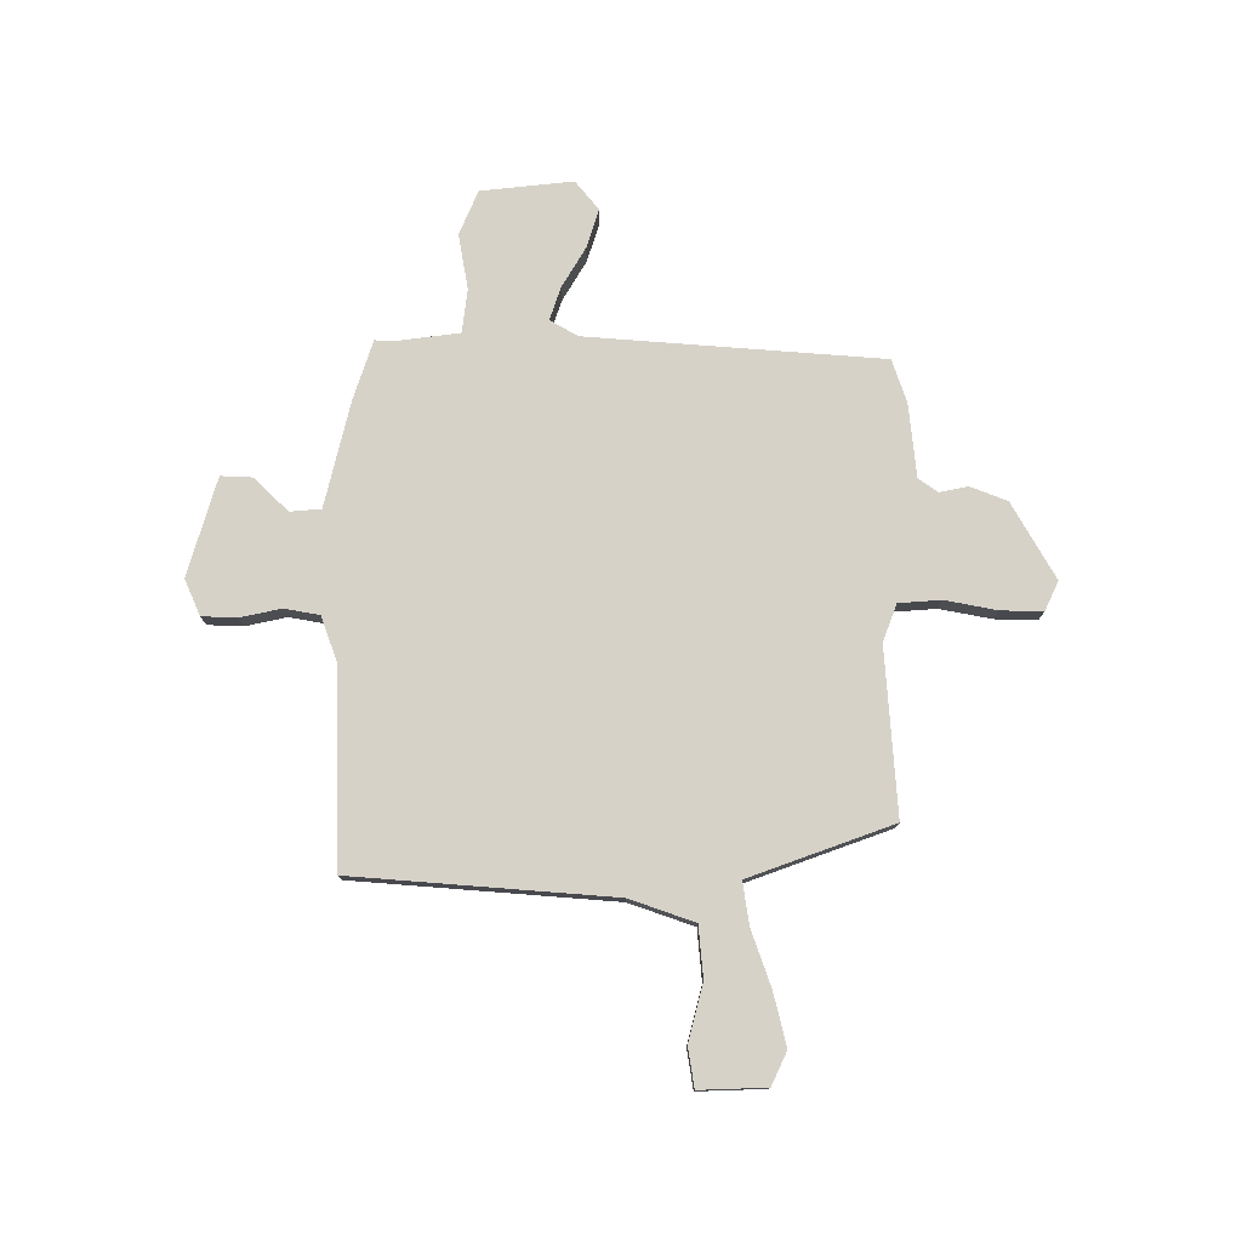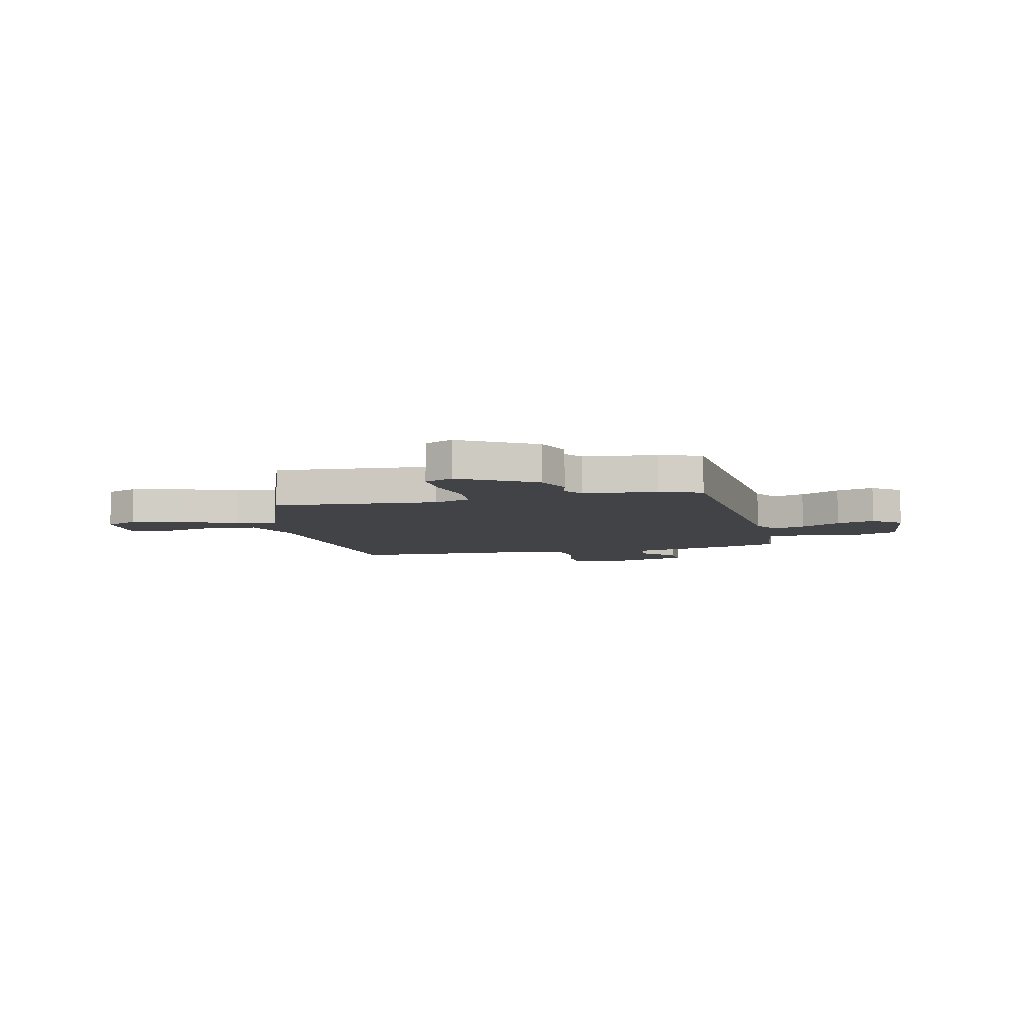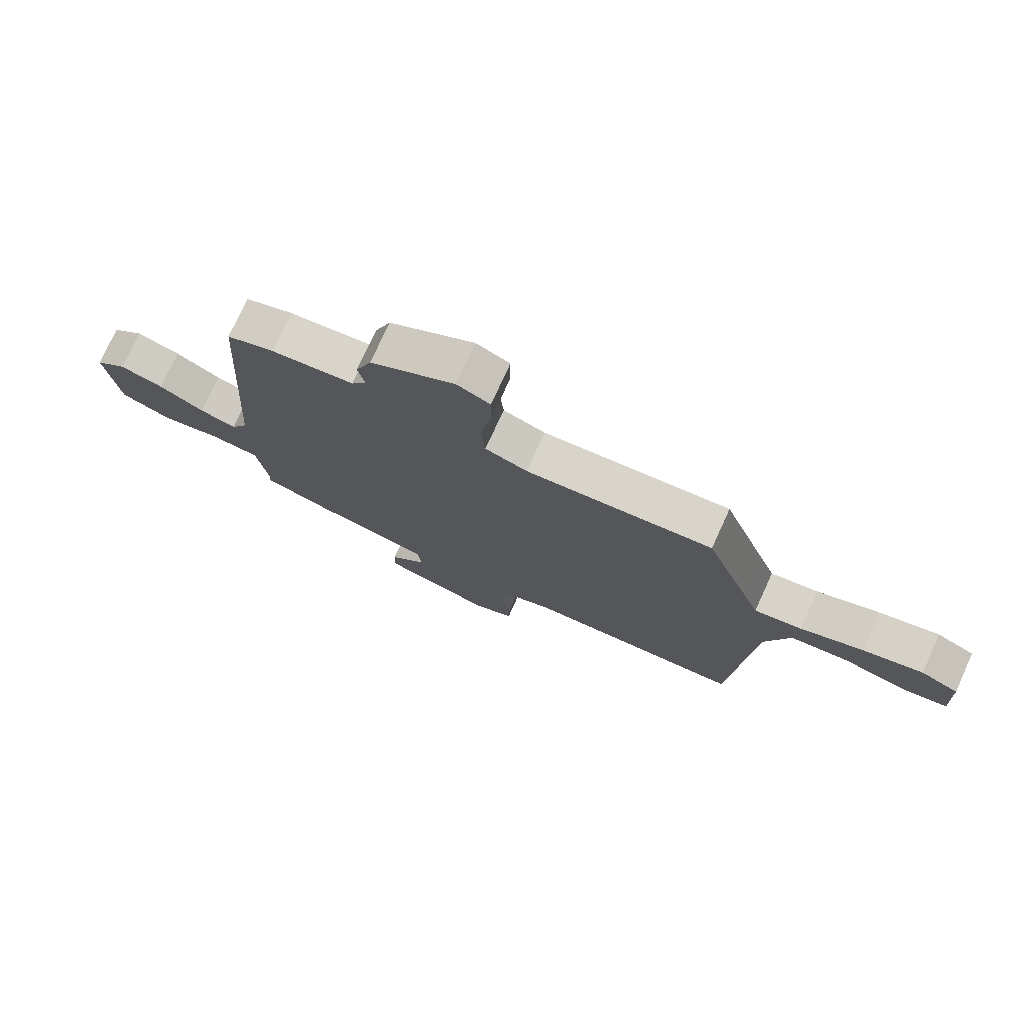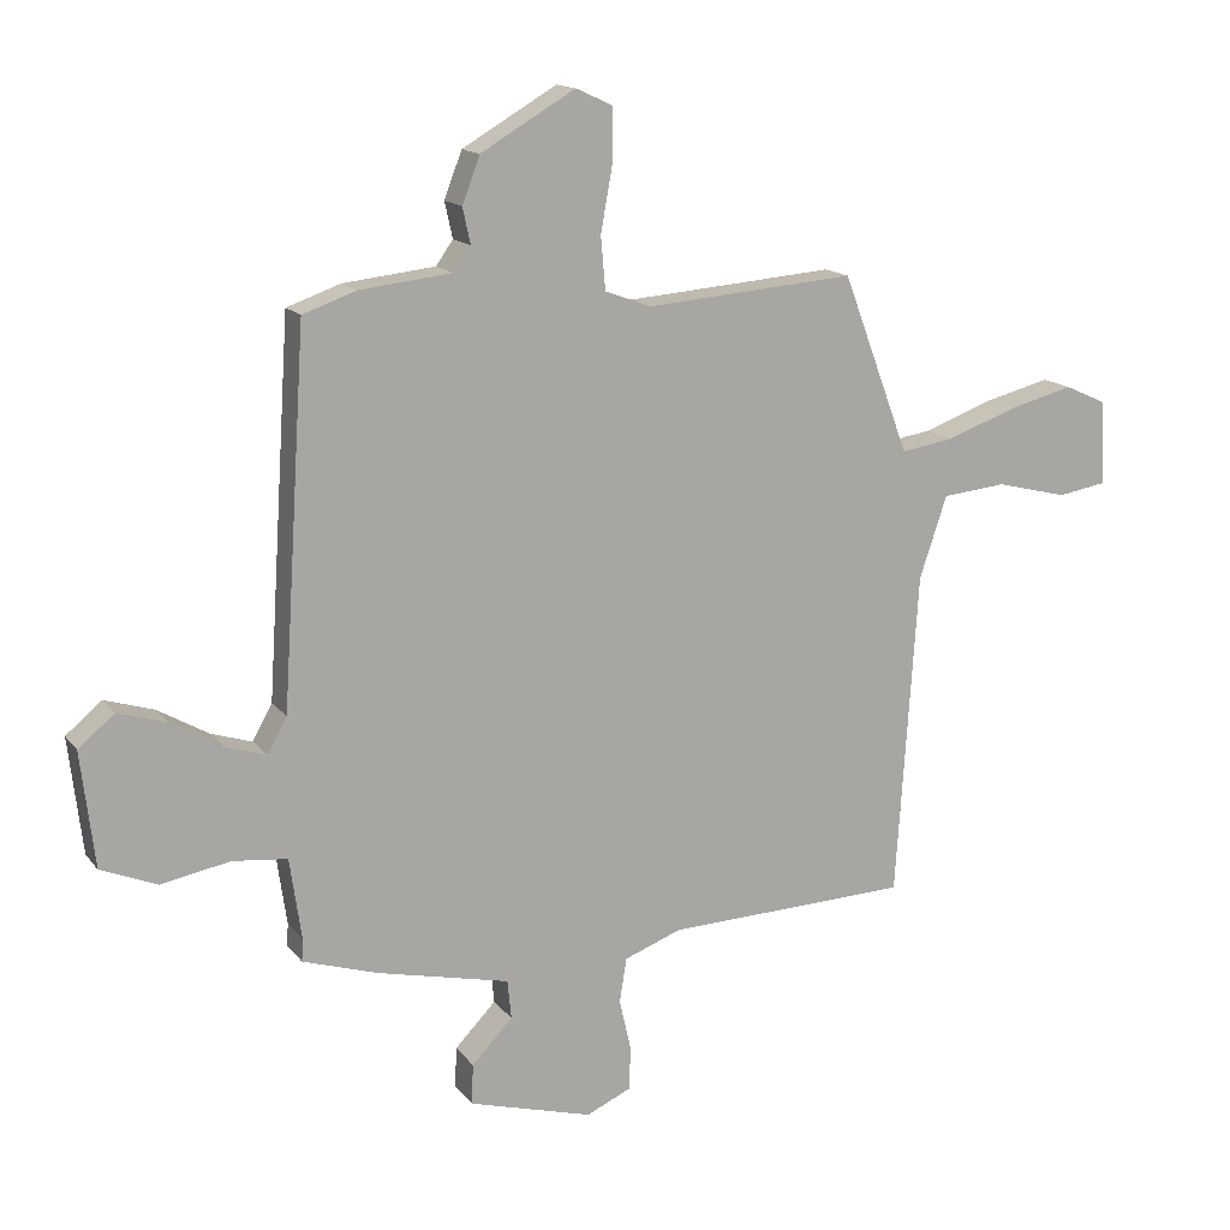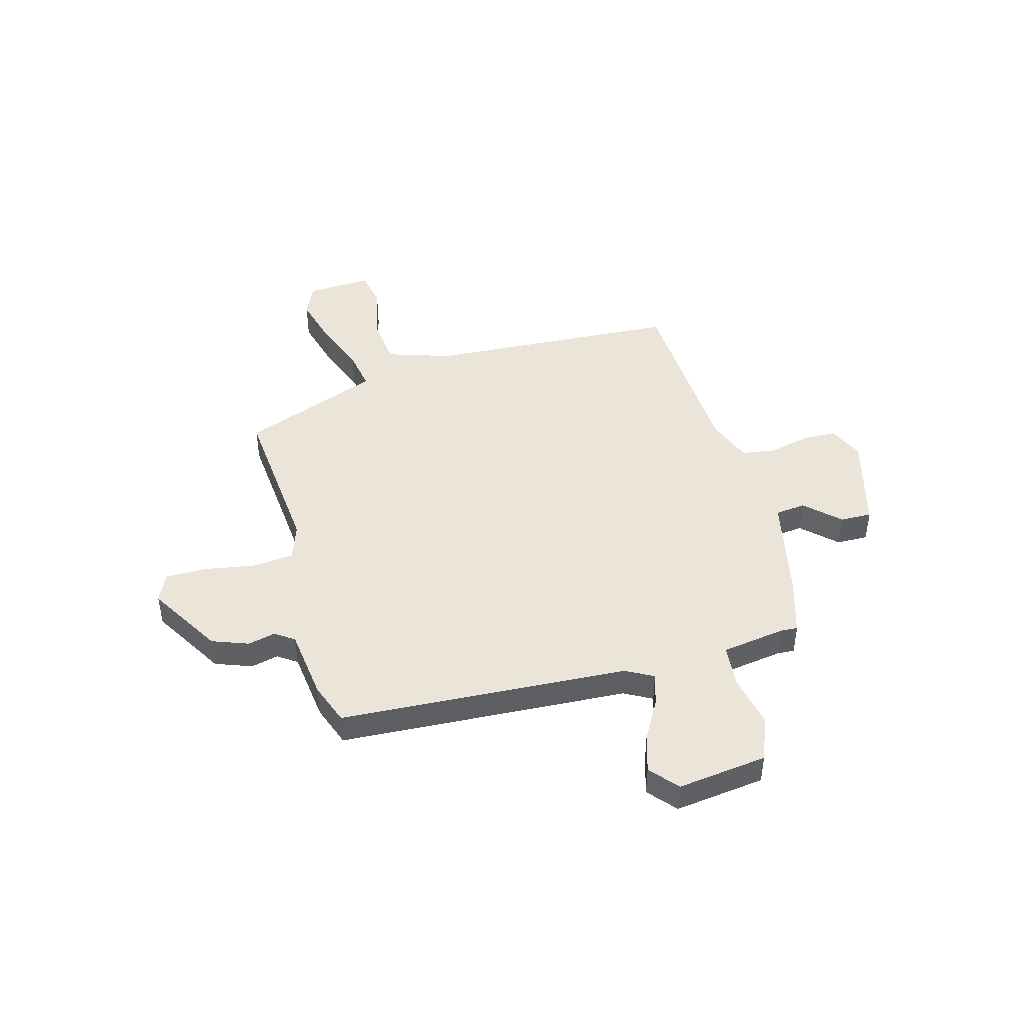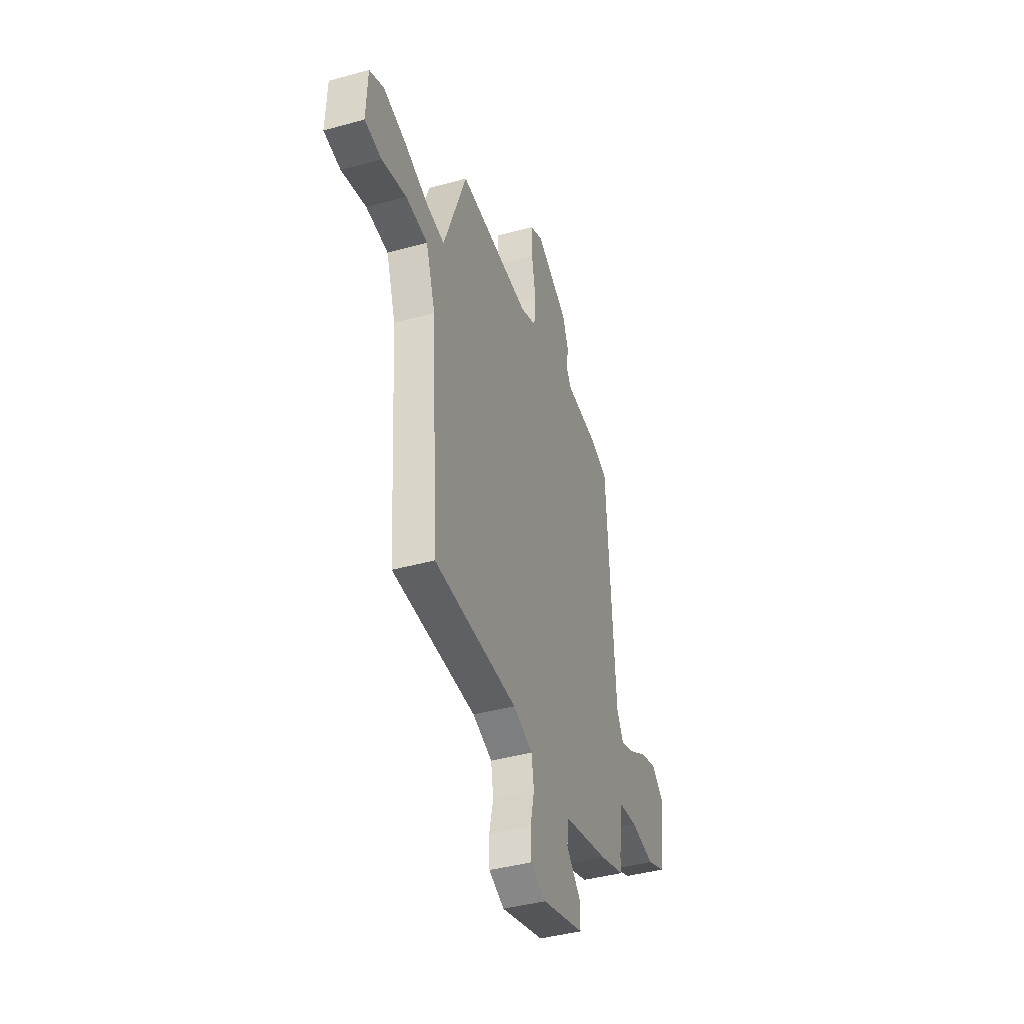
<metadata>
{"format":"obj","ext":"obj","renderer":"f3d","projection":"perspective","resolution":1024,"background":"white","views":[{"elev":77.3,"azim":-89.3,"up":"+Y"},{"elev":-7.0,"azim":13.4,"up":"+Y"},{"elev":75.9,"azim":-155.5,"up":"+Z"},{"elev":14.7,"azim":156.1,"up":"+Z"},{"elev":45.2,"azim":74.1,"up":"+Y"},{"elev":-40.7,"azim":-71.2,"up":"+Z"}]}
</metadata>
<code>
v 0.457 0.07 0.494
v 0.494 0.07 -0.074
v 0.524 0.07 -0.128
v 0.587 0.07 -0.108
v 0.665 0.07 -0.063
v 0.74 0.07 -0.04
v 0.795 0.07 -0.086
v 0.774 0.07 -0.263
v 0.688 0.07 -0.298
v 0.582 0.07 -0.278
v 0.498 0.07 -0.287
v 0.48 0.07 -0.412
v 0.482 0.07 -0.446
v 0.367 0.07 -0.482
v 0.163 0.07 -0.528
v 0.157 0.07 -0.588
v 0.22 0.07 -0.653
v 0.222 0.07 -0.715
v 0.032 0.07 -0.768
v -0.037 0.07 -0.737
v -0.039 0.07 -0.67
v -0.021 0.07 -0.591
v -0.032 0.07 -0.523
v -0.12 0.07 -0.49
v -0.494 0.07 -0.476
v -0.527 0.07 0.024
v -0.569 0.07 0.149
v -0.667 0.07 0.159
v -0.777 0.07 0.132
v -0.852 0.07 0.145
v -0.846 0.07 0.274
v -0.782 0.07 0.303
v -0.681 0.07 0.277
v -0.574 0.07 0.238
v -0.493 0.07 0.225
v -0.473 0.07 0.278
v -0.39 0.07 0.499
v -0.07 0.07 0.473
v 0.002 0.07 0.499
v 0.009 0.07 0.58
v -0.009 0.07 0.68
v -0.01 0.07 0.761
v 0.047 0.07 0.787
v 0.192 0.07 0.702
v 0.219 0.07 0.631
v 0.207 0.07 0.576
v 0.233 0.07 0.539
v 0.375 0.07 0.523
v 0.457 0 0.494
v 0.494 0 -0.074
v 0.524 0 -0.128
v 0.587 0 -0.108
v 0.665 0 -0.063
v 0.74 0 -0.04
v 0.795 0 -0.086
v 0.774 0 -0.263
v 0.688 0 -0.298
v 0.582 0 -0.278
v 0.498 0 -0.287
v 0.48 0 -0.412
v 0.482 0 -0.446
v 0.367 0 -0.482
v 0.163 0 -0.528
v 0.157 0 -0.588
v 0.22 0 -0.653
v 0.222 0 -0.715
v 0.032 0 -0.768
v -0.037 0 -0.737
v -0.039 0 -0.67
v -0.021 0 -0.591
v -0.032 0 -0.523
v -0.12 0 -0.49
v -0.494 0 -0.476
v -0.527 0 0.024
v -0.569 0 0.149
v -0.667 0 0.159
v -0.777 0 0.132
v -0.852 0 0.145
v -0.846 0 0.274
v -0.782 0 0.303
v -0.681 0 0.277
v -0.574 0 0.238
v -0.493 0 0.225
v -0.473 0 0.278
v -0.39 0 0.499
v -0.07 0 0.473
v 0.002 0 0.499
v 0.009 0 0.58
v -0.009 0 0.68
v -0.01 0 0.761
v 0.047 0 0.787
v 0.192 0 0.702
v 0.219 0 0.631
v 0.207 0 0.576
v 0.233 0 0.539
v 0.375 0 0.523
f 47 48 1 2
f 46 47 2
f 43 44 45 46
f 43 46 2
f 40 41 42 43
f 39 40 43 2
f 38 39 2 3
f 36 37 38 3
f 35 36 3
f 34 35 3
f 31 32 33 34
f 31 34 3
f 28 29 30 31
f 27 28 31
f 27 31 3
f 26 27 3
f 24 25 26 3
f 23 24 3 4
f 22 23 4 5
f 16 17 18 19
f 15 16 19 20
f 12 13 14 15
f 11 12 15
f 7 8 9 10
f 7 10 11
f 6 7 11
f 5 6 11 15
f 15 20 21 22
f 5 15 22
f 50 49 96 95
f 50 95 94
f 94 93 92 91
f 50 94 91
f 91 90 89 88
f 50 91 88 87
f 51 50 87 86
f 51 86 85 84
f 51 84 83
f 51 83 82
f 82 81 80 79
f 51 82 79
f 79 78 77 76
f 79 76 75
f 51 79 75
f 51 75 74
f 51 74 73 72
f 52 51 72 71
f 53 52 71 70
f 67 66 65 64
f 68 67 64 63
f 63 62 61 60
f 63 60 59
f 58 57 56 55
f 59 58 55
f 59 55 54
f 63 59 54 53
f 70 69 68 63
f 70 63 53
f 1 49 50 2
f 2 50 51 3
f 3 51 52 4
f 4 52 53 5
f 5 53 54 6
f 6 54 55 7
f 7 55 56 8
f 8 56 57 9
f 9 57 58 10
f 10 58 59 11
f 11 59 60 12
f 12 60 61 13
f 13 61 62 14
f 14 62 63 15
f 15 63 64 16
f 16 64 65 17
f 17 65 66 18
f 18 66 67 19
f 19 67 68 20
f 20 68 69 21
f 21 69 70 22
f 22 70 71 23
f 23 71 72 24
f 24 72 73 25
f 25 73 74 26
f 26 74 75 27
f 27 75 76 28
f 28 76 77 29
f 29 77 78 30
f 30 78 79 31
f 31 79 80 32
f 32 80 81 33
f 33 81 82 34
f 34 82 83 35
f 35 83 84 36
f 36 84 85 37
f 37 85 86 38
f 38 86 87 39
f 39 87 88 40
f 40 88 89 41
f 41 89 90 42
f 42 90 91 43
f 43 91 92 44
f 44 92 93 45
f 45 93 94 46
f 46 94 95 47
f 47 95 96 48
f 48 96 49 1

</code>
